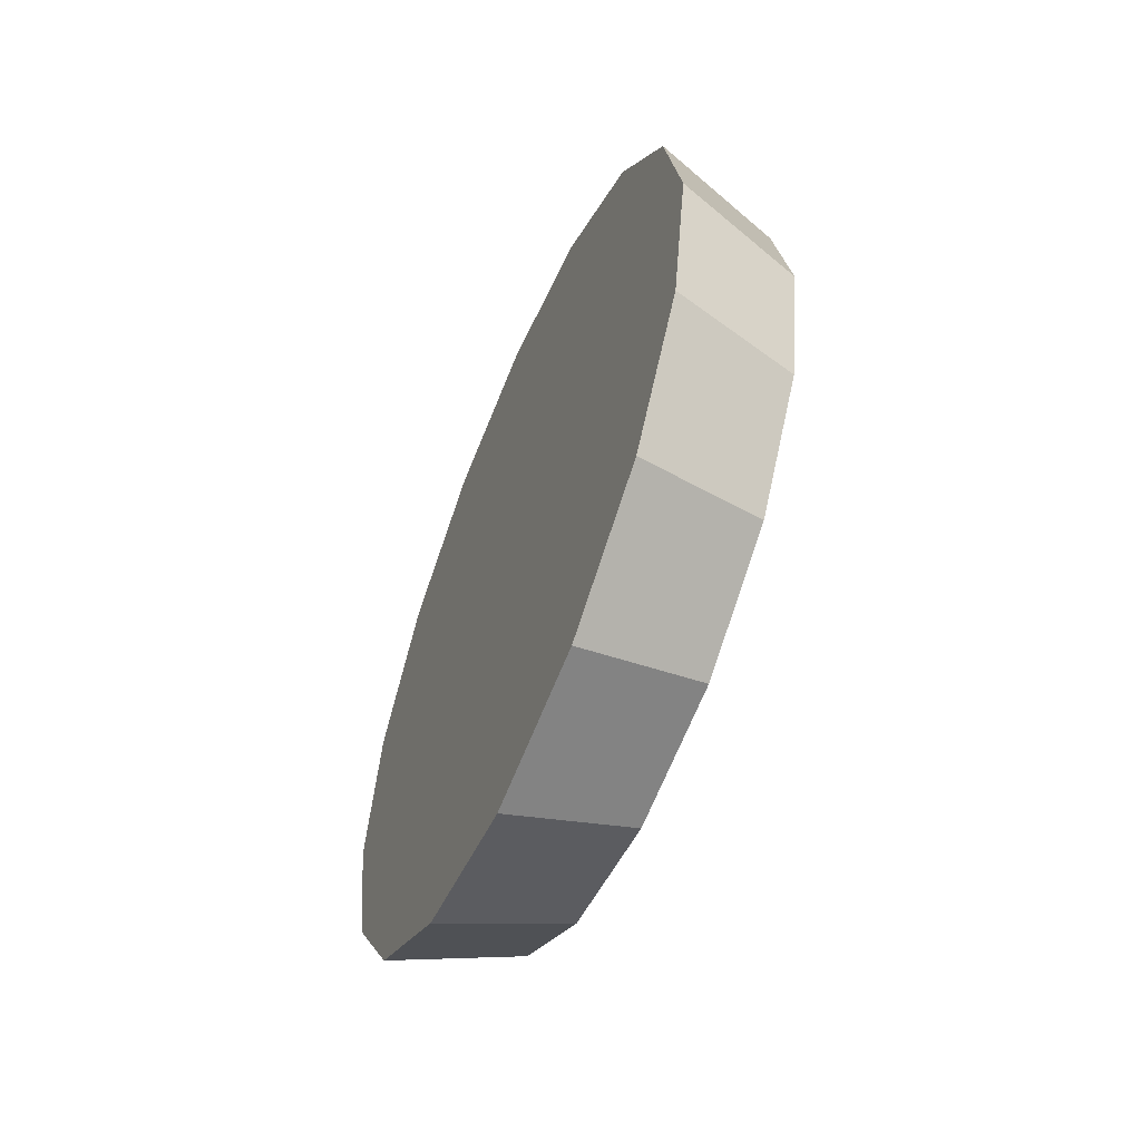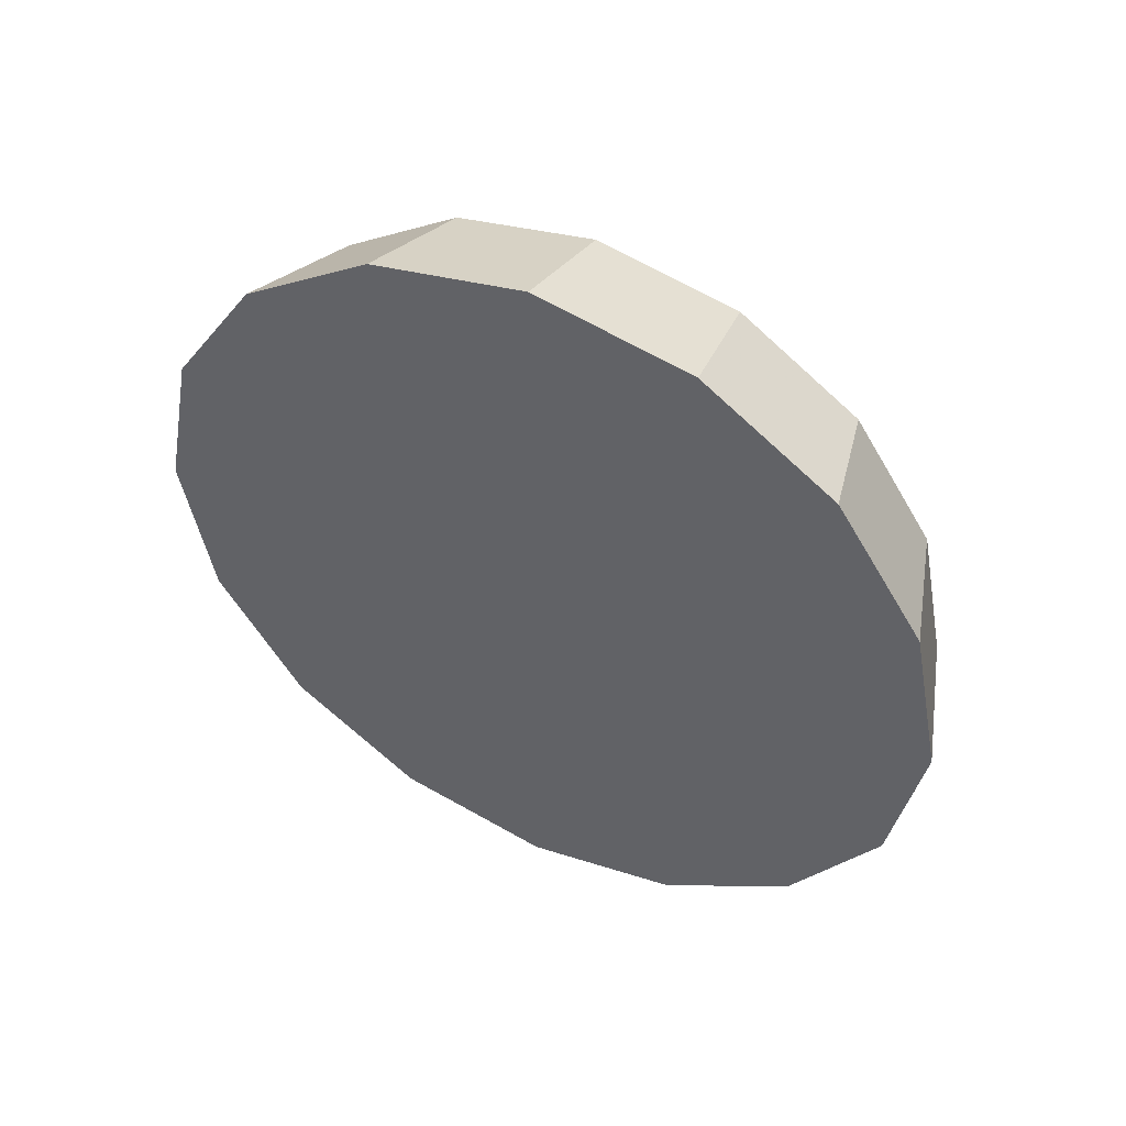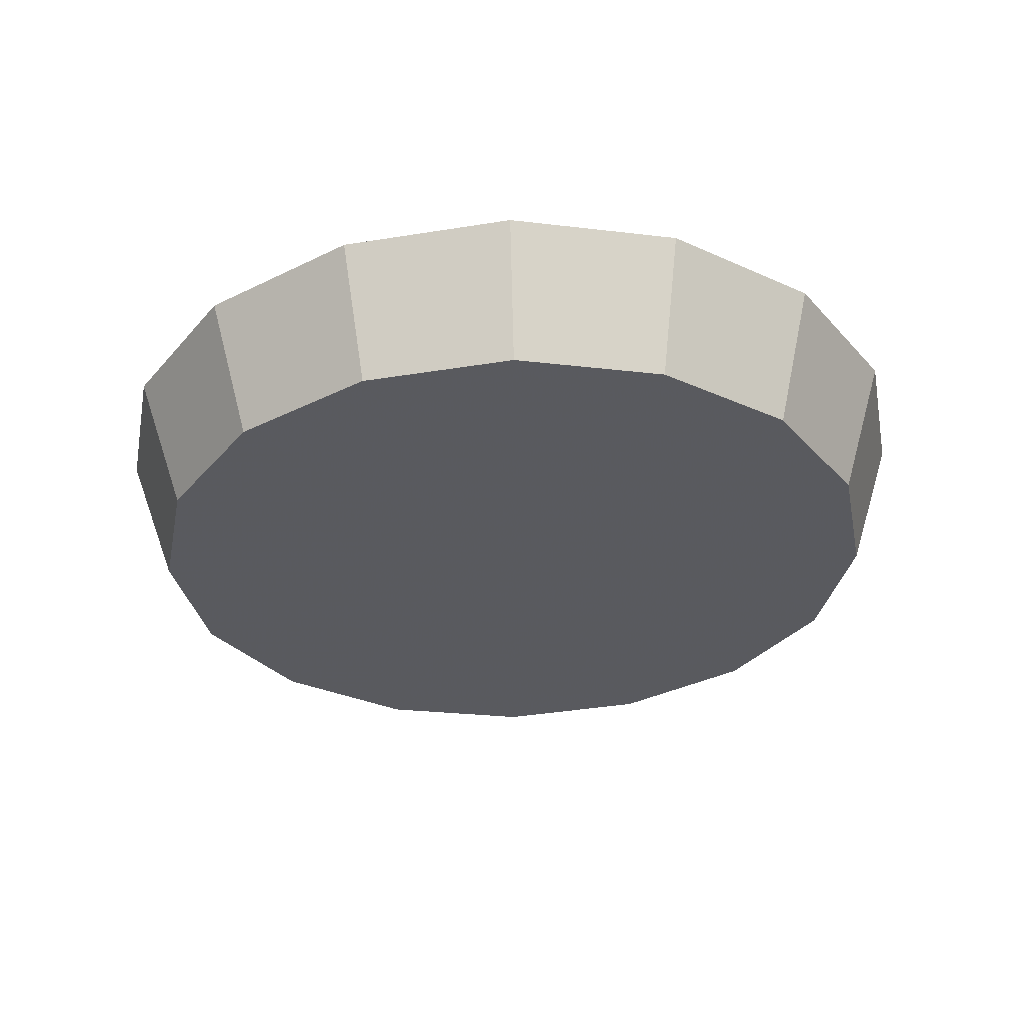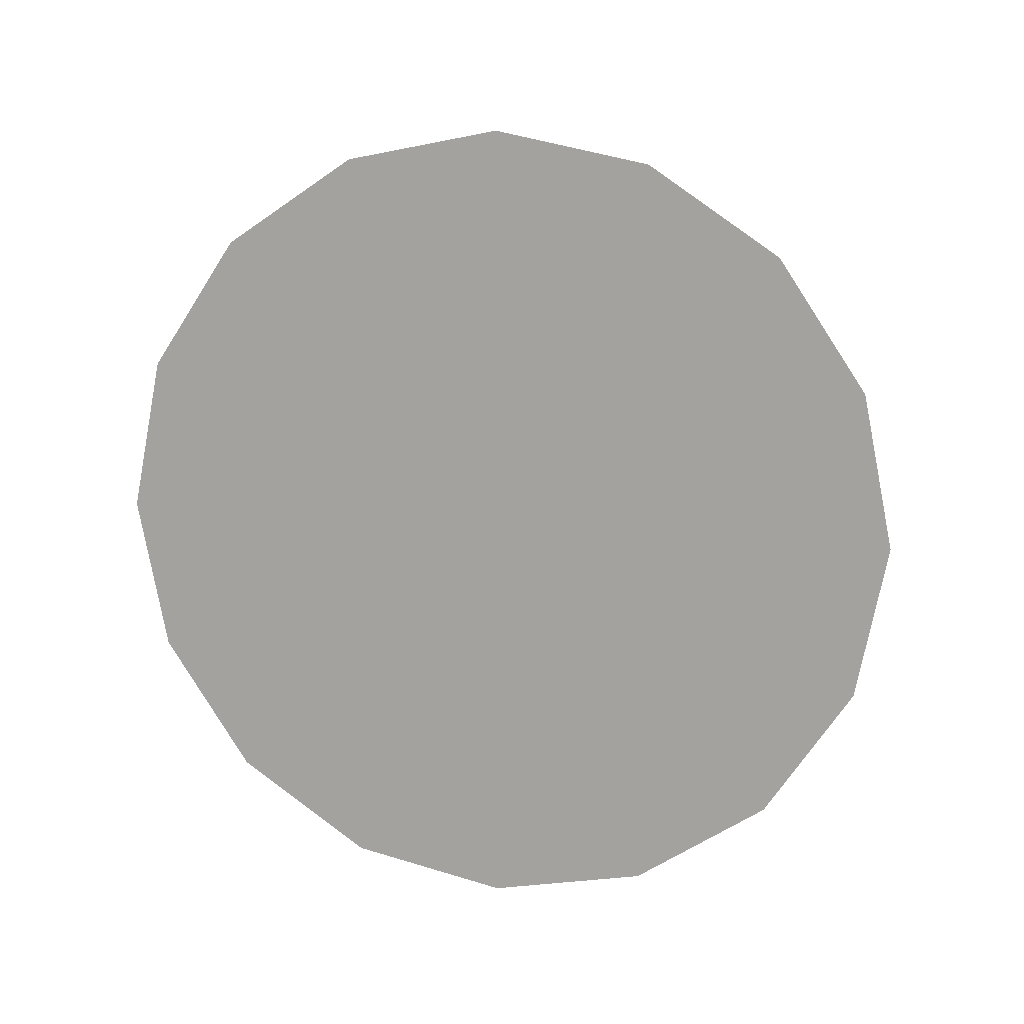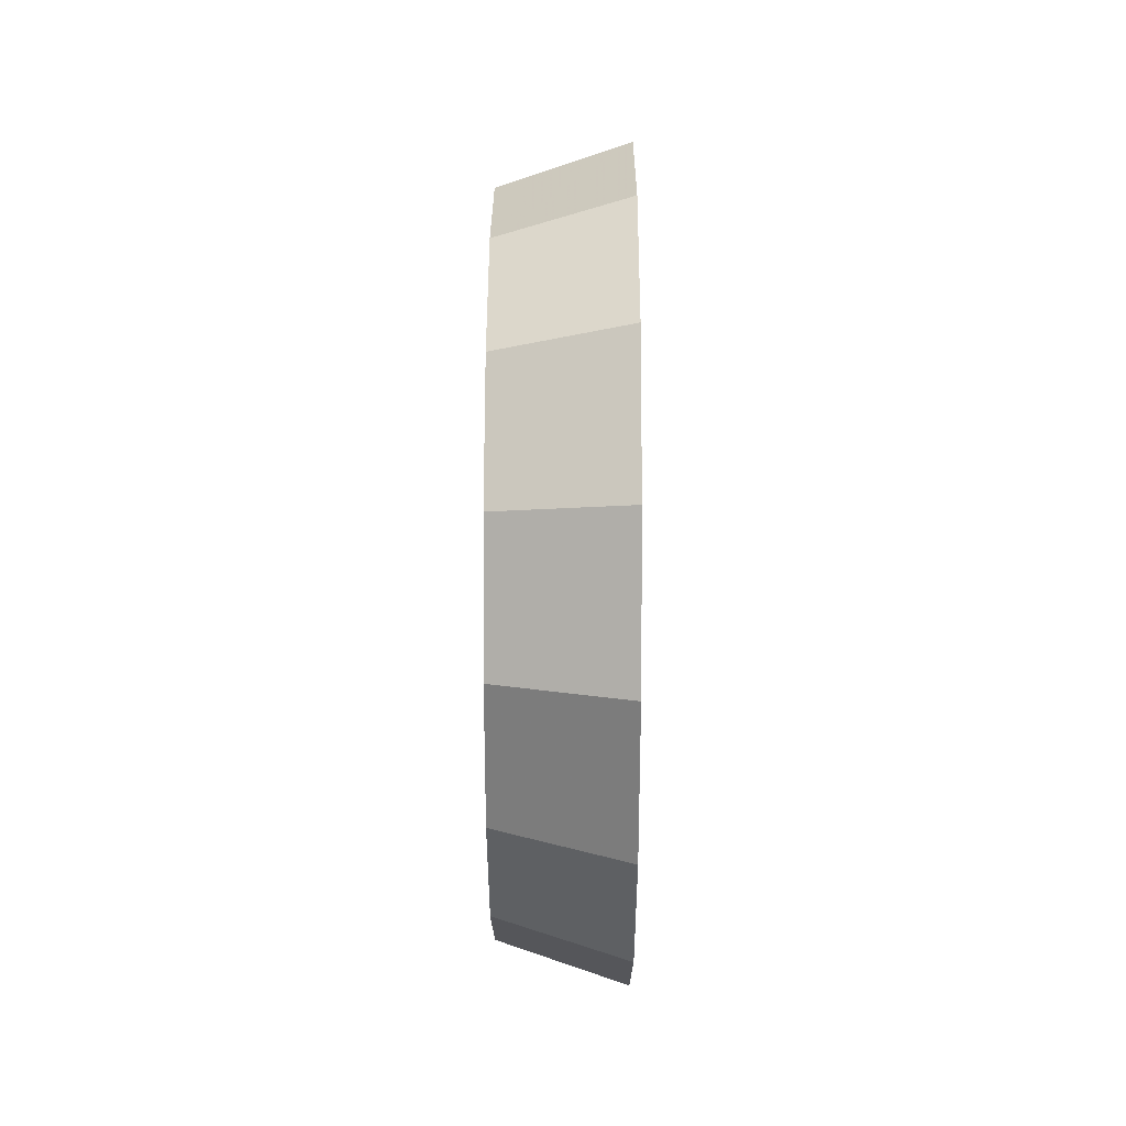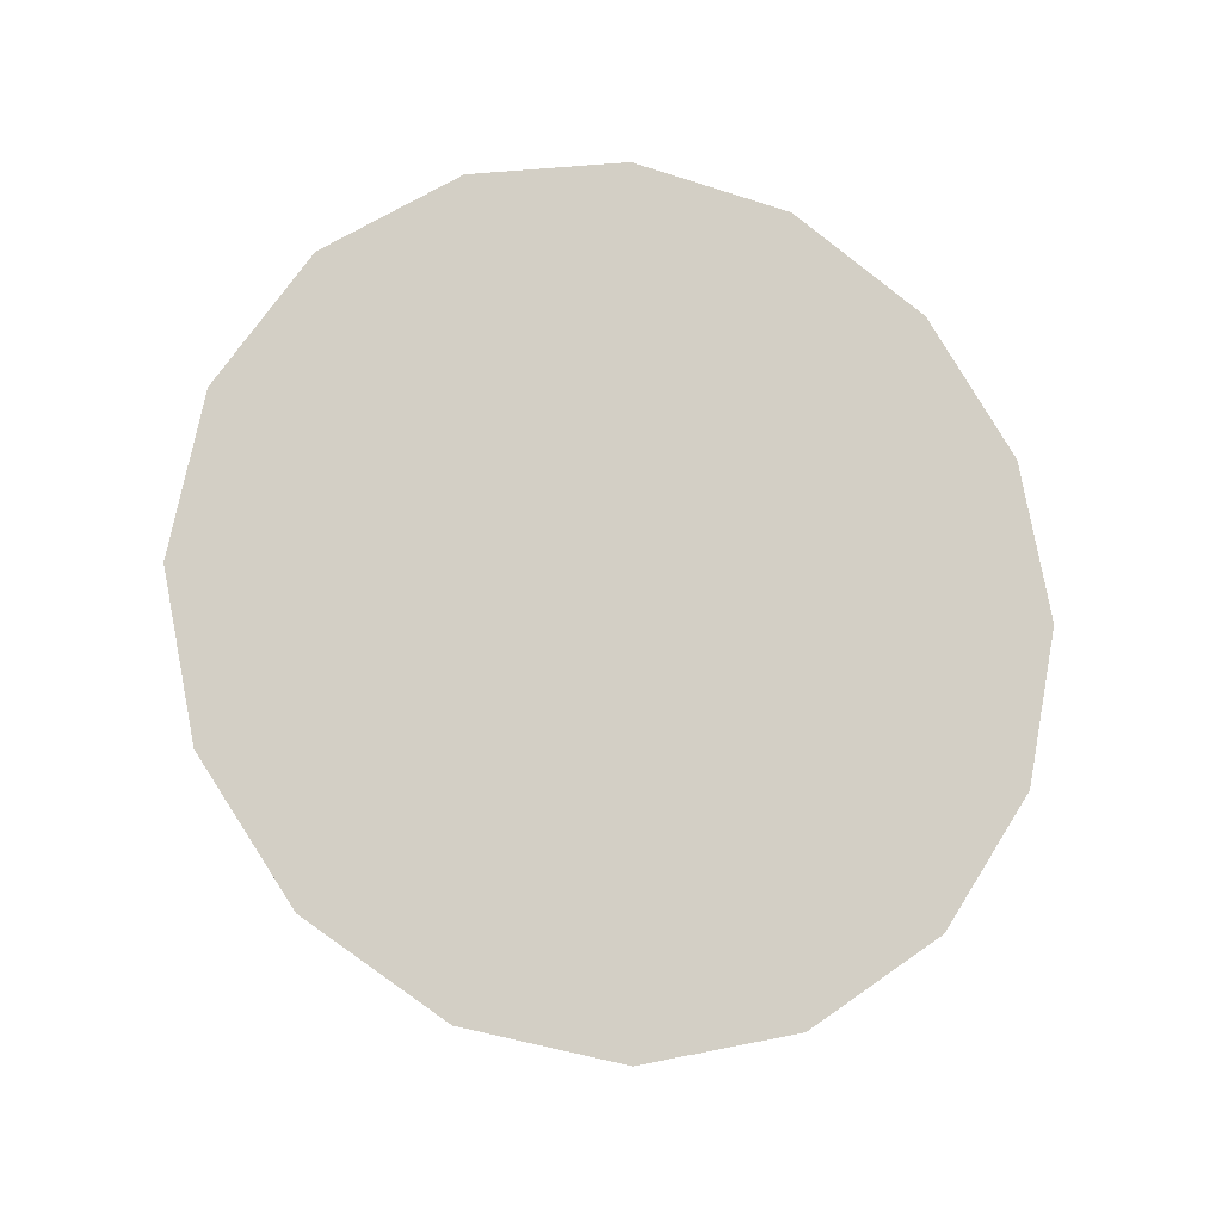
<metadata>
{"format":"obj","ext":"obj","renderer":"f3d","projection":"perspective","resolution":1024,"background":"white","views":[{"elev":-57.6,"azim":-22.8,"up":"+Y"},{"elev":48.9,"azim":-63.4,"up":"+Y"},{"elev":58.0,"azim":88.5,"up":"+Y"},{"elev":13.3,"azim":-75.5,"up":"+Z"},{"elev":38.4,"azim":-179.8,"up":"+Y"},{"elev":-13.2,"azim":-106.5,"up":"+Z"}]}
</metadata>
<code>
v -2.146 1.449 1.984
v -2.146 1.493 1.993
v -2.146 1.532 2.019
v -2.146 1.557 2.057
v -2.146 1.566 2.102
v -2.146 1.557 2.147
v -2.146 1.532 2.185
v -2.146 1.493 2.21
v -2.146 1.449 2.219
v -2.146 1.404 2.21
v -2.146 1.366 2.185
v -2.146 1.34 2.147
v -2.146 1.331 2.102
v -2.146 1.34 2.057
v -2.146 1.366 2.019
v -2.146 1.404 1.993
v -2.146 1.449 2.102
v -2.146 1.449 2.102
v -2.146 1.449 2.102
v -2.146 1.449 2.102
v -2.146 1.449 2.102
v -2.146 1.449 2.102
v -2.146 1.449 2.102
v -2.146 1.449 2.102
v -2.146 1.449 2.102
v -2.146 1.449 2.102
v -2.146 1.449 2.102
v -2.146 1.449 2.102
v -2.146 1.449 2.102
v -2.146 1.449 2.102
v -2.146 1.449 2.102
v -2.146 1.449 2.102
v -2.109 1.449 1.997
v -2.109 1.489 2.005
v -2.109 1.523 2.027
v -2.109 1.545 2.062
v -2.109 1.553 2.102
v -2.109 1.545 2.142
v -2.109 1.523 2.176
v -2.109 1.489 2.199
v -2.109 1.449 2.207
v -2.109 1.408 2.199
v -2.109 1.374 2.176
v -2.109 1.352 2.142
v -2.109 1.344 2.102
v -2.109 1.352 2.062
v -2.109 1.374 2.027
v -2.109 1.408 2.005
v -2.109 1.449 2.102
v -2.109 1.449 2.102
v -2.109 1.449 2.102
v -2.109 1.449 2.102
v -2.109 1.449 2.102
v -2.109 1.449 2.102
v -2.109 1.449 2.102
v -2.109 1.449 2.102
v -2.109 1.449 2.102
v -2.109 1.449 2.102
v -2.109 1.449 2.102
v -2.109 1.449 2.102
v -2.109 1.449 2.102
v -2.109 1.449 2.102
v -2.109 1.449 2.102
v -2.109 1.449 2.102
f 33 34 49
f 49 34 50
f 34 35 50
f 50 35 51
f 35 36 51
f 51 36 52
f 36 37 52
f 52 37 53
f 37 38 53
f 53 38 54
f 38 39 54
f 54 39 55
f 39 40 55
f 55 40 56
f 40 41 56
f 56 41 57
f 41 42 57
f 57 42 58
f 42 43 58
f 58 43 59
f 43 44 59
f 59 44 60
f 44 45 60
f 60 45 61
f 45 46 61
f 61 46 62
f 46 47 62
f 62 47 63
f 47 48 63
f 63 48 64
f 48 33 64
f 64 33 49
f 2 1 17
f 2 17 18
f 3 2 18
f 3 18 19
f 4 3 19
f 4 19 20
f 5 4 20
f 5 20 21
f 6 5 21
f 6 21 22
f 7 6 22
f 7 22 23
f 8 7 23
f 8 23 24
f 9 8 24
f 9 24 25
f 10 9 25
f 10 25 26
f 11 10 26
f 11 26 27
f 12 11 27
f 12 27 28
f 13 12 28
f 13 28 29
f 14 13 29
f 14 29 30
f 15 14 30
f 15 30 31
f 16 15 31
f 16 31 32
f 1 16 32
f 1 32 17
f 49 50 17
f 17 50 18
f 50 51 18
f 18 51 19
f 51 52 19
f 19 52 20
f 52 53 20
f 20 53 21
f 53 54 21
f 21 54 22
f 54 55 22
f 22 55 23
f 55 56 23
f 23 56 24
f 56 57 24
f 24 57 25
f 57 58 25
f 25 58 26
f 58 59 26
f 26 59 27
f 59 60 27
f 27 60 28
f 60 61 28
f 28 61 29
f 61 62 29
f 29 62 30
f 62 63 30
f 30 63 31
f 63 64 31
f 31 64 32
f 64 49 32
f 32 49 17
f 1 2 33
f 33 2 34
f 2 3 34
f 34 3 35
f 3 4 35
f 35 4 36
f 4 5 36
f 36 5 37
f 5 6 37
f 37 6 38
f 6 7 38
f 38 7 39
f 7 8 39
f 39 8 40
f 8 9 40
f 40 9 41
f 9 10 41
f 41 10 42
f 10 11 42
f 42 11 43
f 11 12 43
f 43 12 44
f 12 13 44
f 44 13 45
f 13 14 45
f 45 14 46
f 14 15 46
f 46 15 47
f 15 16 47
f 47 16 48
f 16 1 48
f 48 1 33

</code>
